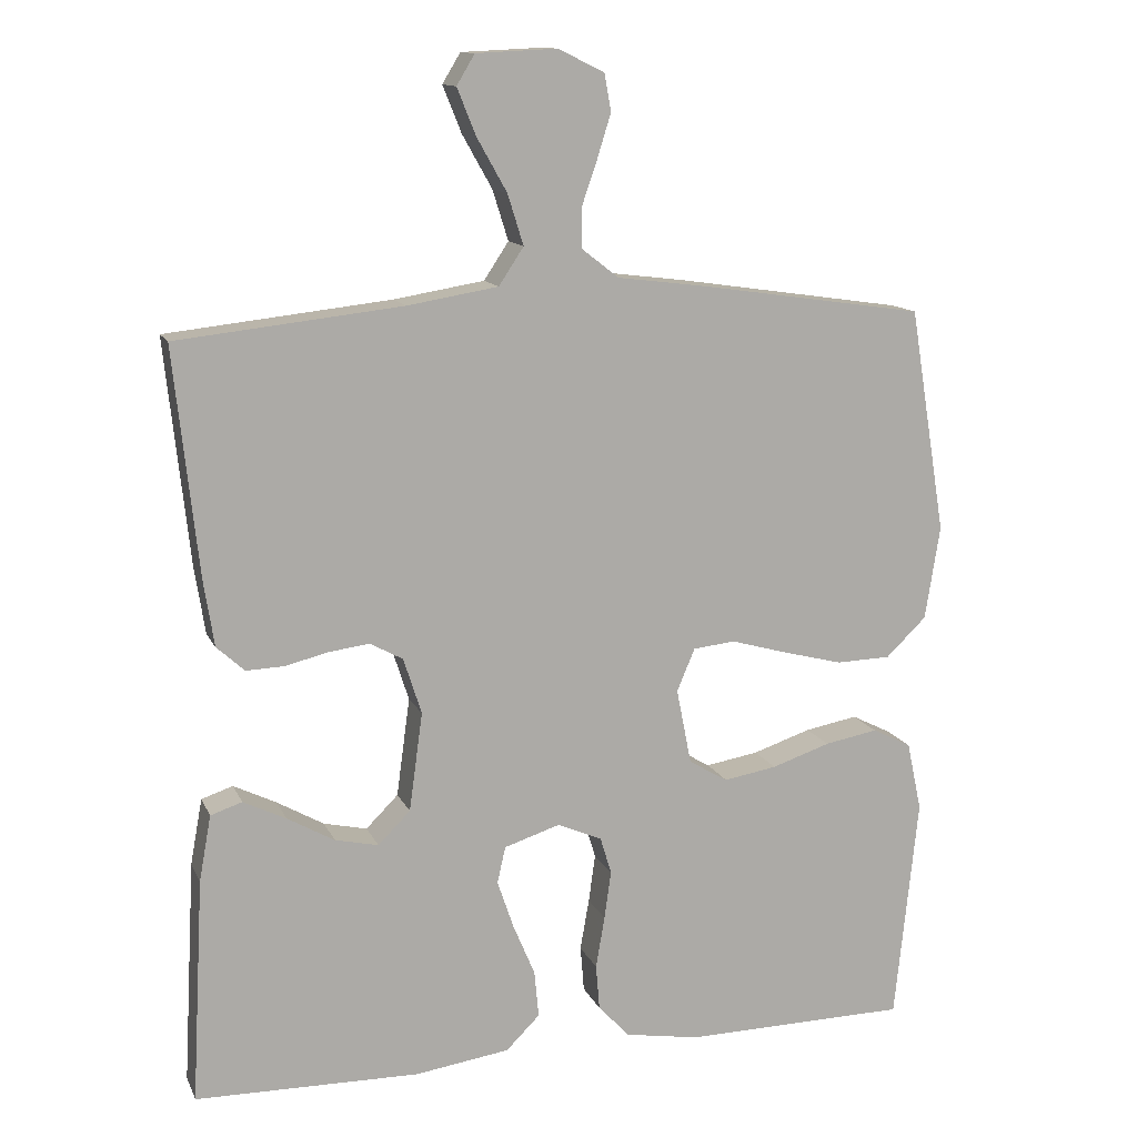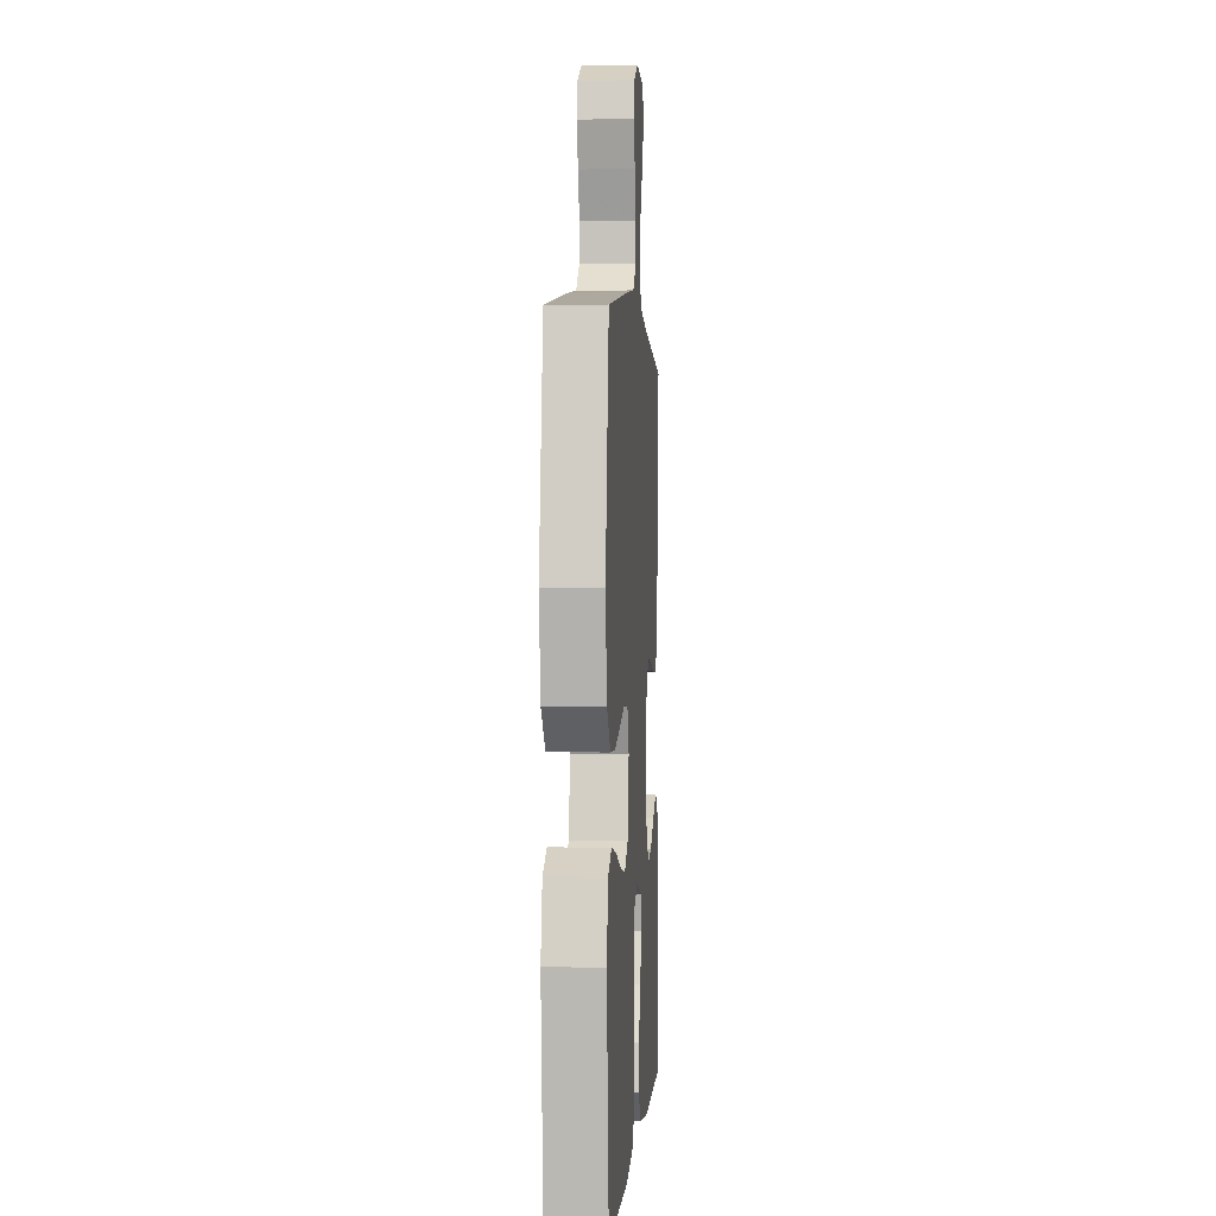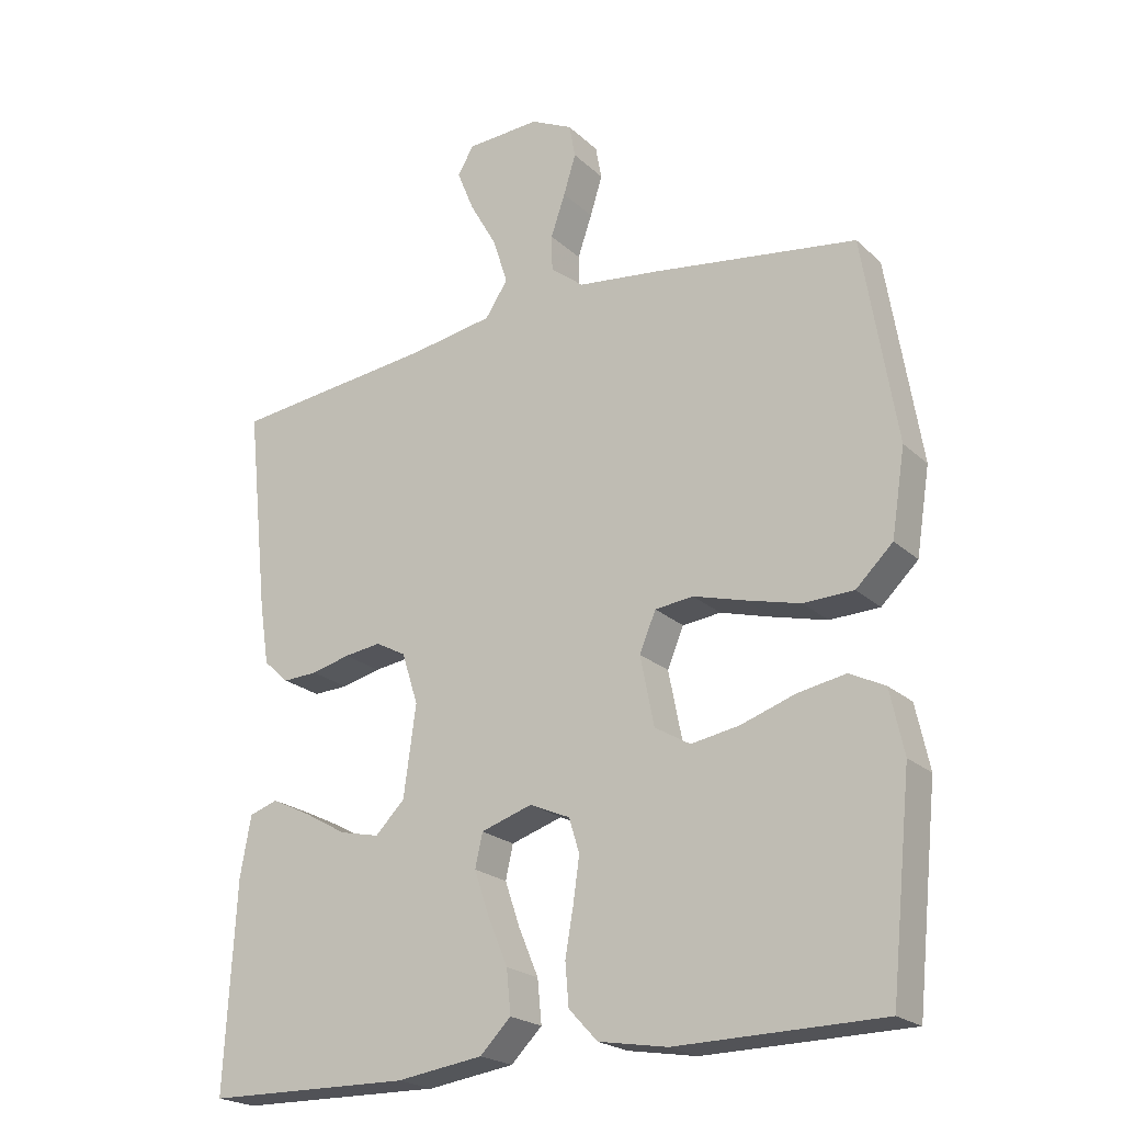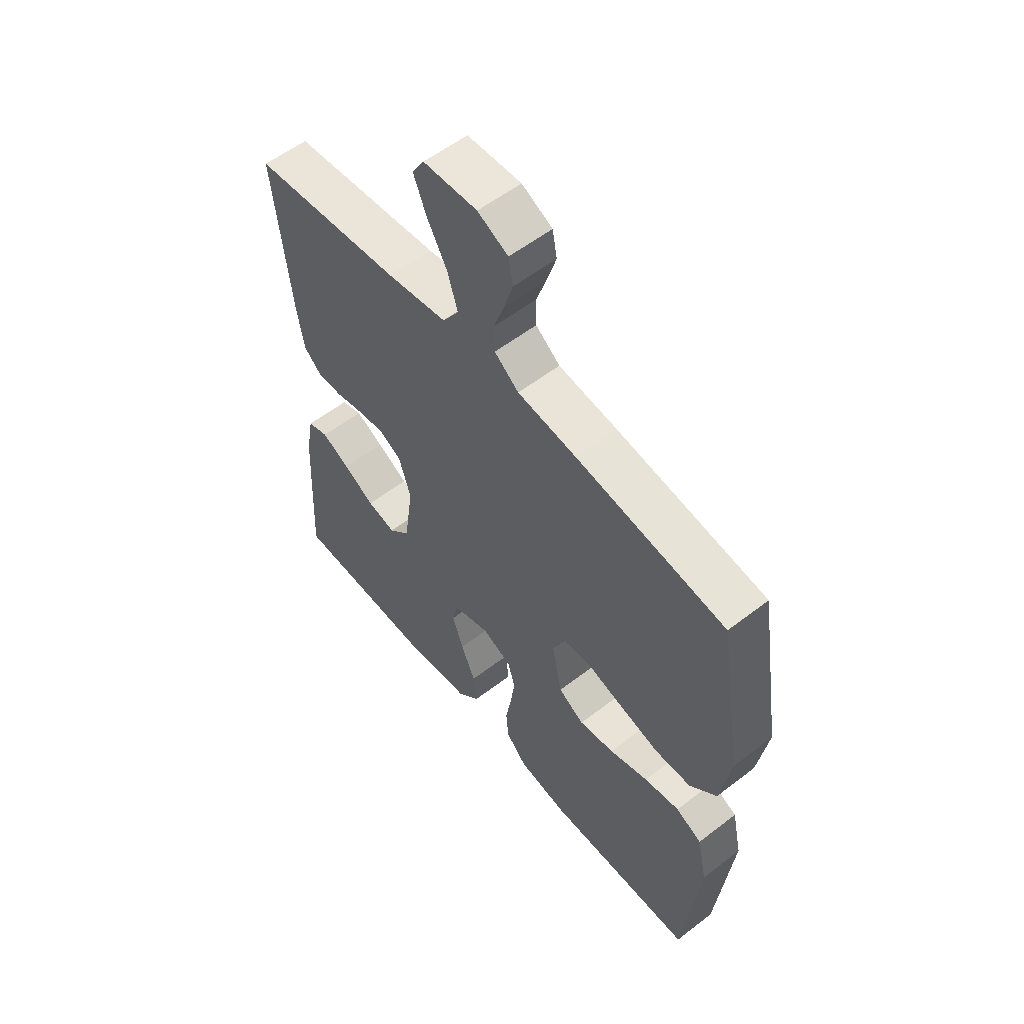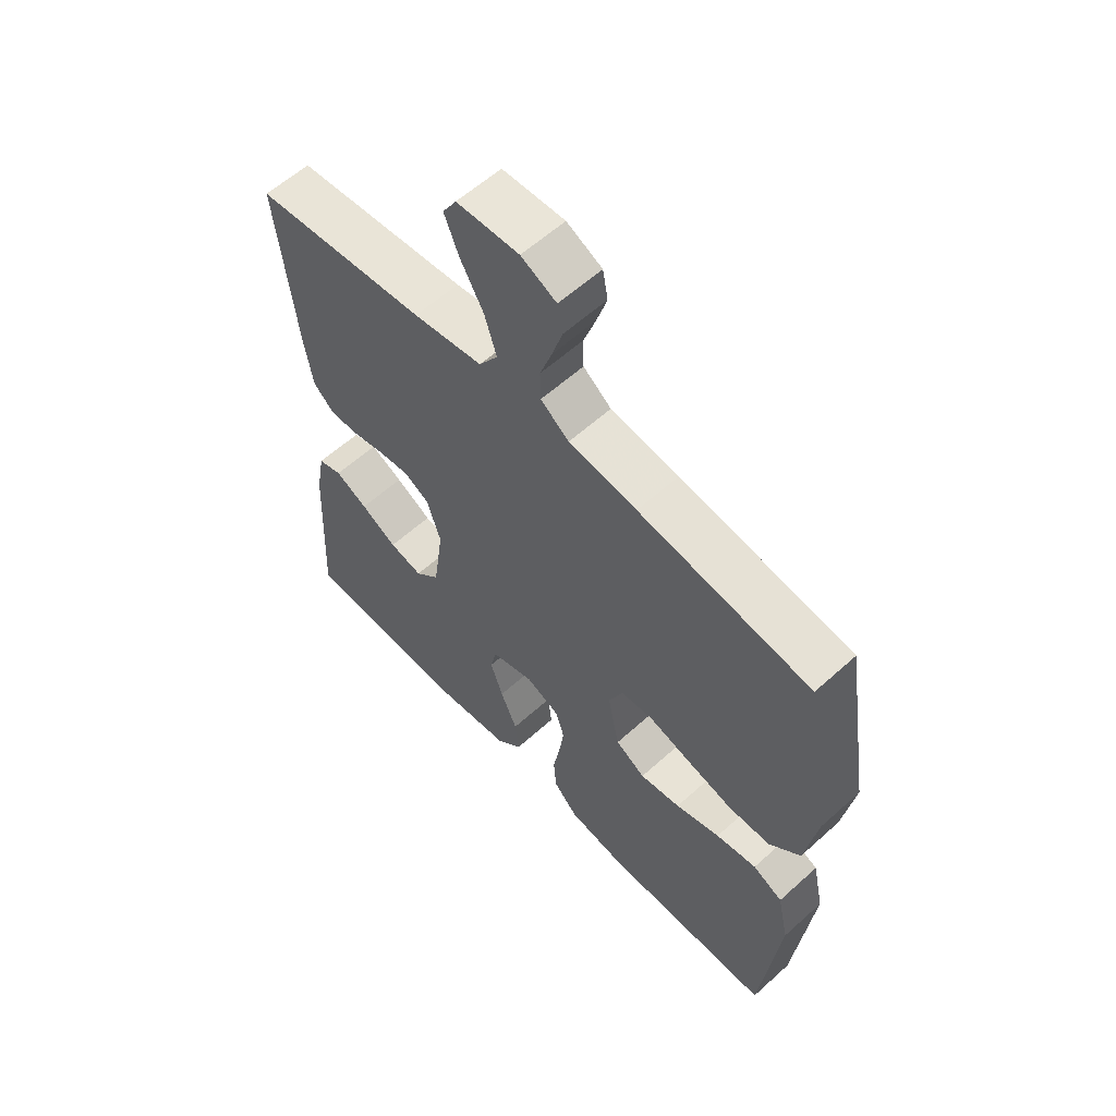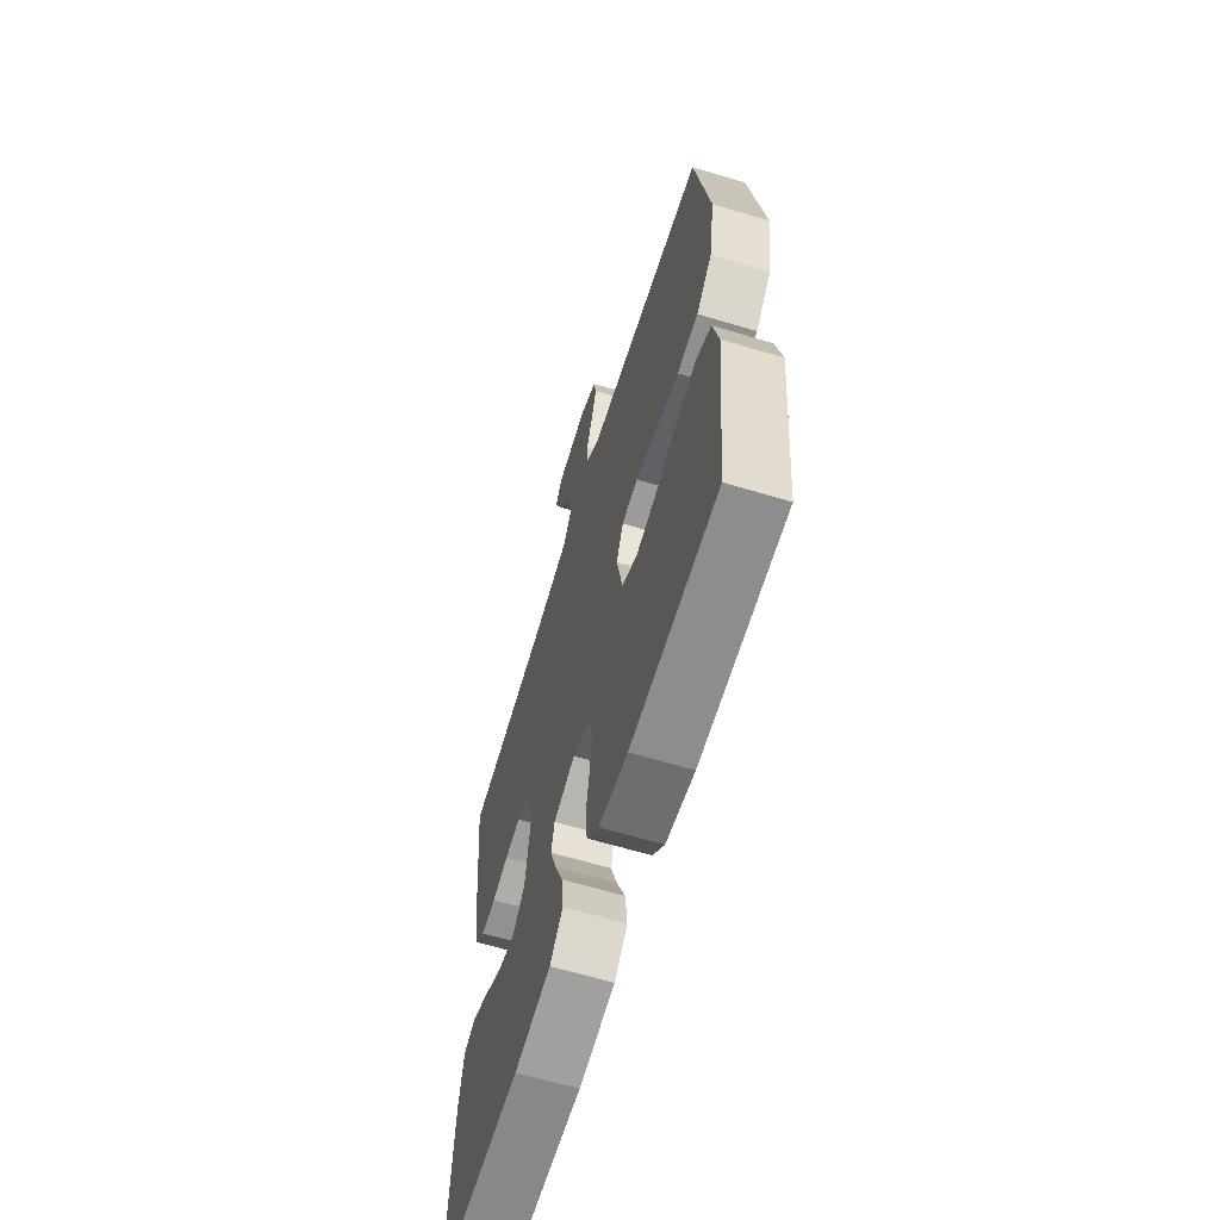
<metadata>
{"format":"obj","ext":"obj","renderer":"f3d","projection":"perspective","resolution":1024,"background":"white","views":[{"elev":12.9,"azim":162.6,"up":"+Z"},{"elev":0.8,"azim":-85.9,"up":"+Z"},{"elev":-21.9,"azim":-146.8,"up":"+Z"},{"elev":56.8,"azim":-128.8,"up":"+Z"},{"elev":59.6,"azim":-132.8,"up":"+Z"},{"elev":-63.7,"azim":-106.9,"up":"+Z"}]}
</metadata>
<code>
v 0.5 0.07 -0.5
v 0.2 0.07 -0.505
v 0.074 0.07 -0.487
v 0.029 0.07 -0.442
v 0.035 0.07 -0.379
v 0.064 0.07 -0.31
v 0.086 0.07 -0.245
v 0.075 0.07 -0.196
v 0 0.07 -0.172
v -0.059 0.07 -0.198
v -0.074 0.07 -0.248
v -0.065 0.07 -0.312
v -0.053 0.07 -0.381
v -0.058 0.07 -0.442
v -0.1 0.07 -0.487
v -0.2 0.07 -0.504
v -0.5 0.07 -0.5
v -0.531 0.07 -0.2
v -0.511 0.07 -0.107
v -0.459 0.07 -0.081
v -0.388 0.07 -0.094
v -0.31 0.07 -0.12
v -0.239 0.07 -0.132
v -0.187 0.07 -0.101
v -0.167 0.07 0
v -0.191 0.07 0.057
v -0.247 0.07 0.063
v -0.321 0.07 0.042
v -0.402 0.07 0.021
v -0.475 0.07 0.023
v -0.529 0.07 0.075
v -0.549 0.07 0.2
v -0.5 0.07 0.5
v -0.2 0.07 0.544
v -0.081 0.07 0.559
v -0.032 0.07 0.597
v -0.031 0.07 0.65
v -0.052 0.07 0.711
v -0.07 0.07 0.769
v -0.061 0.07 0.818
v 0 0.07 0.848
v 0.108 0.07 0.843
v 0.132 0.07 0.803
v 0.107 0.07 0.741
v 0.067 0.07 0.67
v 0.046 0.07 0.603
v 0.079 0.07 0.553
v 0.2 0.07 0.533
v 0.5 0.07 0.5
v 0.468 0.07 0.2
v 0.454 0.07 0.11
v 0.417 0.07 0.076
v 0.366 0.07 0.078
v 0.309 0.07 0.092
v 0.255 0.07 0.099
v 0.211 0.07 0.075
v 0.187 0.07 0
v 0.205 0.07 -0.132
v 0.248 0.07 -0.175
v 0.306 0.07 -0.162
v 0.369 0.07 -0.126
v 0.426 0.07 -0.098
v 0.468 0.07 -0.112
v 0.484 0.07 -0.2
v 0.5 0 -0.5
v 0.2 0 -0.505
v 0.074 0 -0.487
v 0.029 0 -0.442
v 0.035 0 -0.379
v 0.064 0 -0.31
v 0.086 0 -0.245
v 0.075 0 -0.196
v 0 0 -0.172
v -0.059 0 -0.198
v -0.074 0 -0.248
v -0.065 0 -0.312
v -0.053 0 -0.381
v -0.058 0 -0.442
v -0.1 0 -0.487
v -0.2 0 -0.504
v -0.5 0 -0.5
v -0.531 0 -0.2
v -0.511 0 -0.107
v -0.459 0 -0.081
v -0.388 0 -0.094
v -0.31 0 -0.12
v -0.239 0 -0.132
v -0.187 0 -0.101
v -0.167 0 0
v -0.191 0 0.057
v -0.247 0 0.063
v -0.321 0 0.042
v -0.402 0 0.021
v -0.475 0 0.023
v -0.529 0 0.075
v -0.549 0 0.2
v -0.5 0 0.5
v -0.2 0 0.544
v -0.081 0 0.559
v -0.032 0 0.597
v -0.031 0 0.65
v -0.052 0 0.711
v -0.07 0 0.769
v -0.061 0 0.818
v 0 0 0.848
v 0.108 0 0.843
v 0.132 0 0.803
v 0.107 0 0.741
v 0.067 0 0.67
v 0.046 0 0.603
v 0.079 0 0.553
v 0.2 0 0.533
v 0.5 0 0.5
v 0.468 0 0.2
v 0.454 0 0.11
v 0.417 0 0.076
v 0.366 0 0.078
v 0.309 0 0.092
v 0.255 0 0.099
v 0.211 0 0.075
v 0.187 0 0
v 0.205 0 -0.132
v 0.248 0 -0.175
v 0.306 0 -0.162
v 0.369 0 -0.126
v 0.426 0 -0.098
v 0.468 0 -0.112
v 0.484 0 -0.2
f 60 61 62 63
f 60 63 64 1
f 51 52 53 54
f 51 54 55
f 48 49 50 51
f 47 48 51 55
f 46 47 55 56
f 42 43 44 45
f 42 45 46
f 41 42 46
f 40 41 46
f 37 38 39 40
f 37 40 46 56
f 32 33 34 35
f 30 31 32 35
f 30 35 36
f 27 28 29 30
f 27 30 36
f 26 27 36
f 25 26 36
f 24 25 36
f 19 20 21 22
f 19 22 23
f 18 19 23
f 17 18 23
f 16 17 23 24
f 12 13 14 15
f 11 12 15 16
f 10 11 16 24
f 3 4 5 6
f 3 6 7
f 2 3 7
f 59 60 1 2
f 58 59 2 7
f 57 58 7 8
f 36 37 56 57
f 36 57 8 9
f 9 10 24 36
f 127 126 125 124
f 65 128 127 124
f 118 117 116 115
f 119 118 115
f 115 114 113 112
f 119 115 112 111
f 120 119 111 110
f 109 108 107 106
f 110 109 106
f 110 106 105
f 110 105 104
f 104 103 102 101
f 120 110 104 101
f 99 98 97 96
f 99 96 95 94
f 100 99 94
f 94 93 92 91
f 100 94 91
f 100 91 90
f 100 90 89
f 100 89 88
f 86 85 84 83
f 87 86 83
f 87 83 82
f 87 82 81
f 88 87 81 80
f 79 78 77 76
f 80 79 76 75
f 88 80 75 74
f 70 69 68 67
f 71 70 67
f 71 67 66
f 66 65 124 123
f 71 66 123 122
f 72 71 122 121
f 121 120 101 100
f 73 72 121 100
f 100 88 74 73
f 1 65 66 2
f 2 66 67 3
f 3 67 68 4
f 4 68 69 5
f 5 69 70 6
f 6 70 71 7
f 7 71 72 8
f 8 72 73 9
f 9 73 74 10
f 10 74 75 11
f 11 75 76 12
f 12 76 77 13
f 13 77 78 14
f 14 78 79 15
f 15 79 80 16
f 16 80 81 17
f 17 81 82 18
f 18 82 83 19
f 19 83 84 20
f 20 84 85 21
f 21 85 86 22
f 22 86 87 23
f 23 87 88 24
f 24 88 89 25
f 25 89 90 26
f 26 90 91 27
f 27 91 92 28
f 28 92 93 29
f 29 93 94 30
f 30 94 95 31
f 31 95 96 32
f 32 96 97 33
f 33 97 98 34
f 34 98 99 35
f 35 99 100 36
f 36 100 101 37
f 37 101 102 38
f 38 102 103 39
f 39 103 104 40
f 40 104 105 41
f 41 105 106 42
f 42 106 107 43
f 43 107 108 44
f 44 108 109 45
f 45 109 110 46
f 46 110 111 47
f 47 111 112 48
f 48 112 113 49
f 49 113 114 50
f 50 114 115 51
f 51 115 116 52
f 52 116 117 53
f 53 117 118 54
f 54 118 119 55
f 55 119 120 56
f 56 120 121 57
f 57 121 122 58
f 58 122 123 59
f 59 123 124 60
f 60 124 125 61
f 61 125 126 62
f 62 126 127 63
f 63 127 128 64
f 64 128 65 1

</code>
